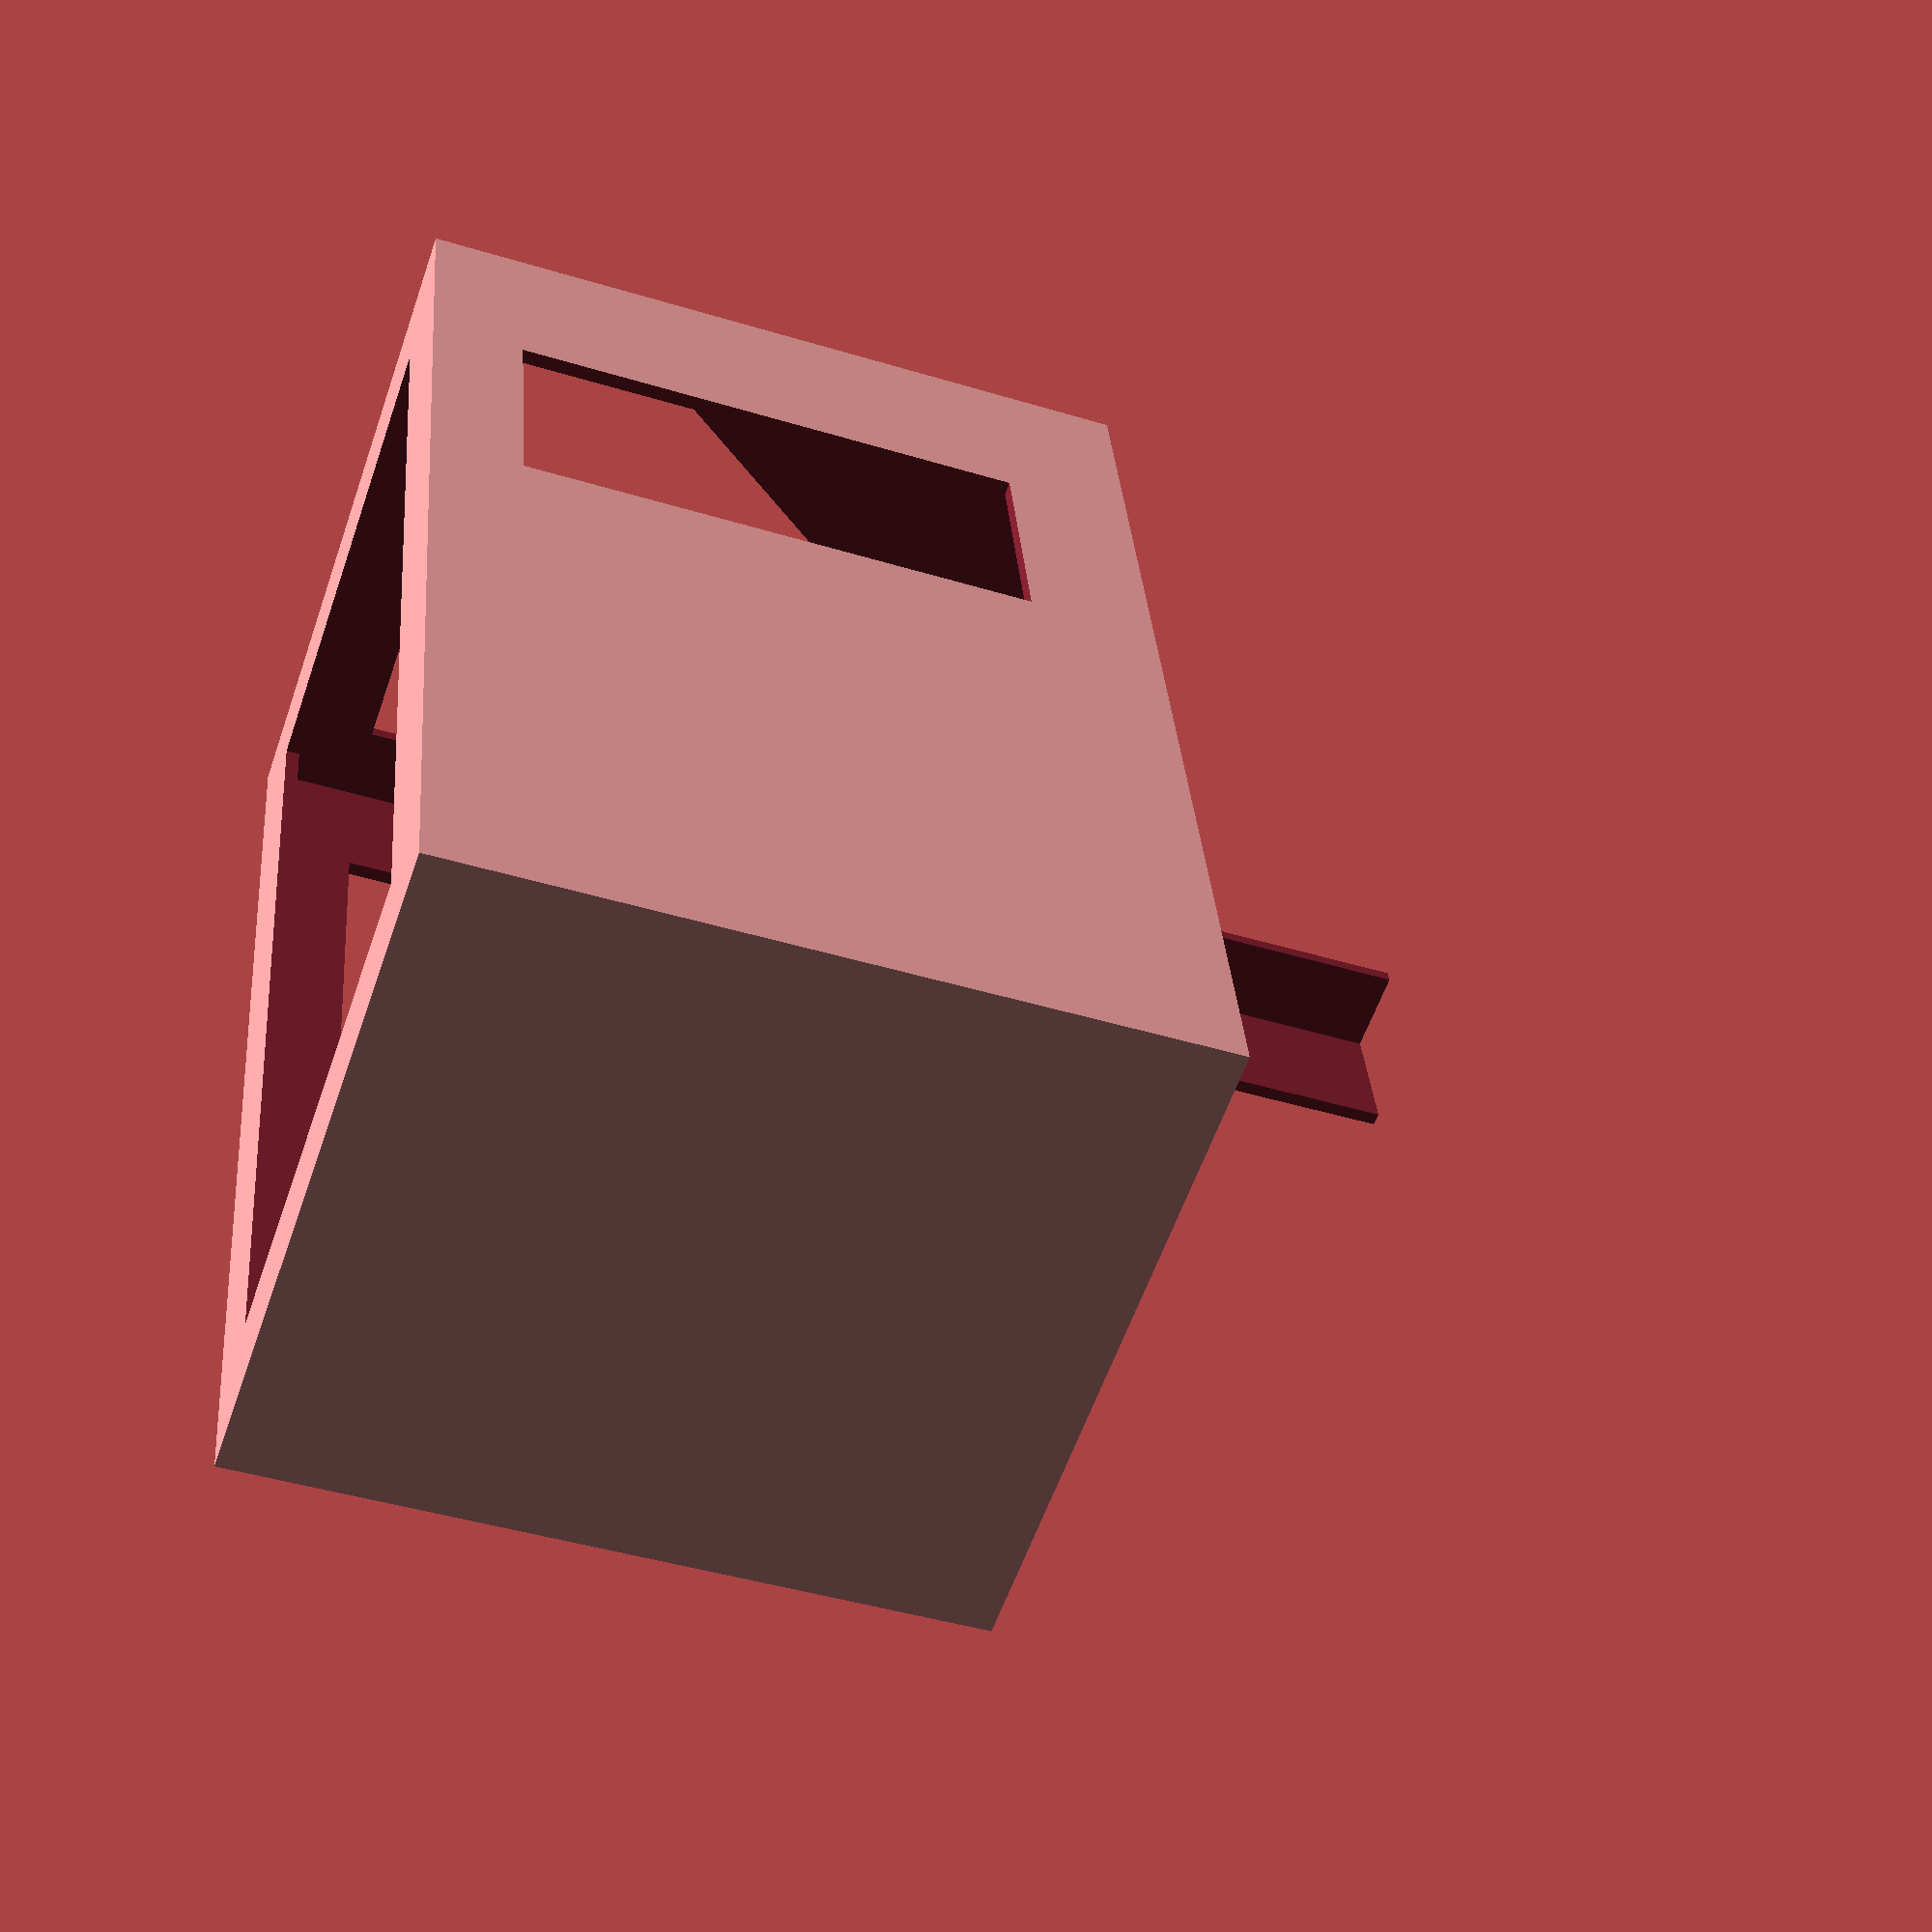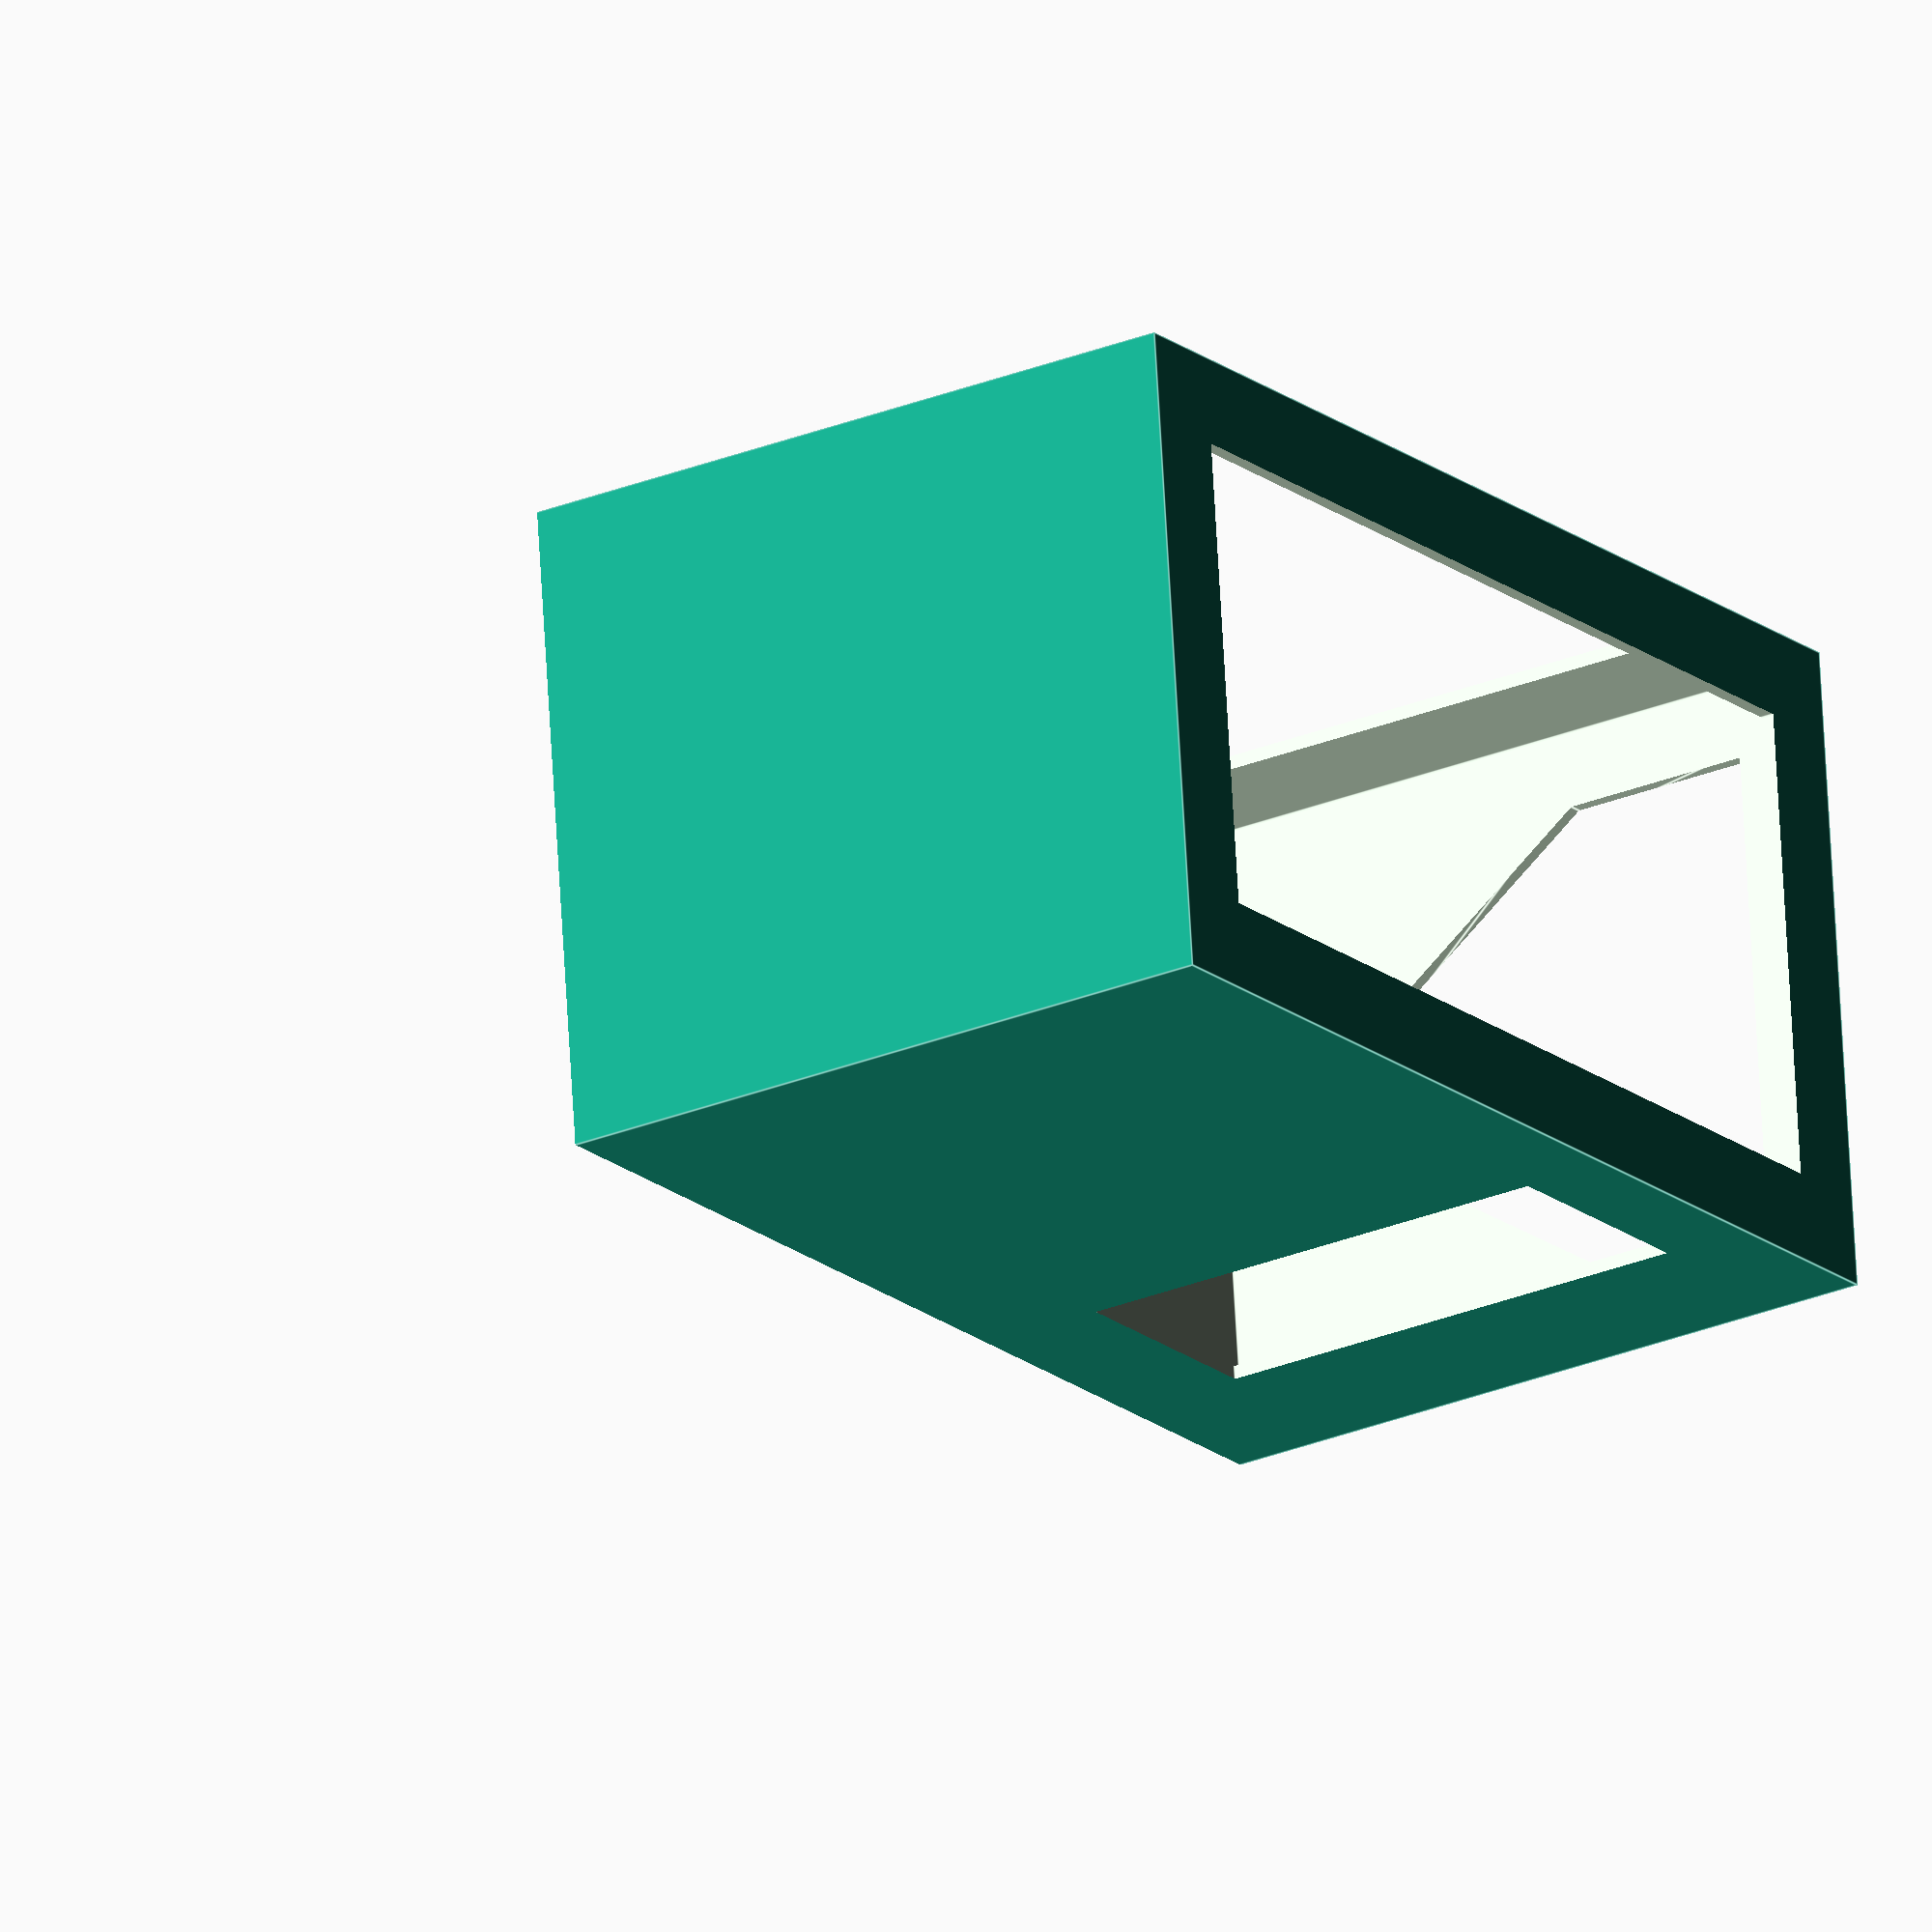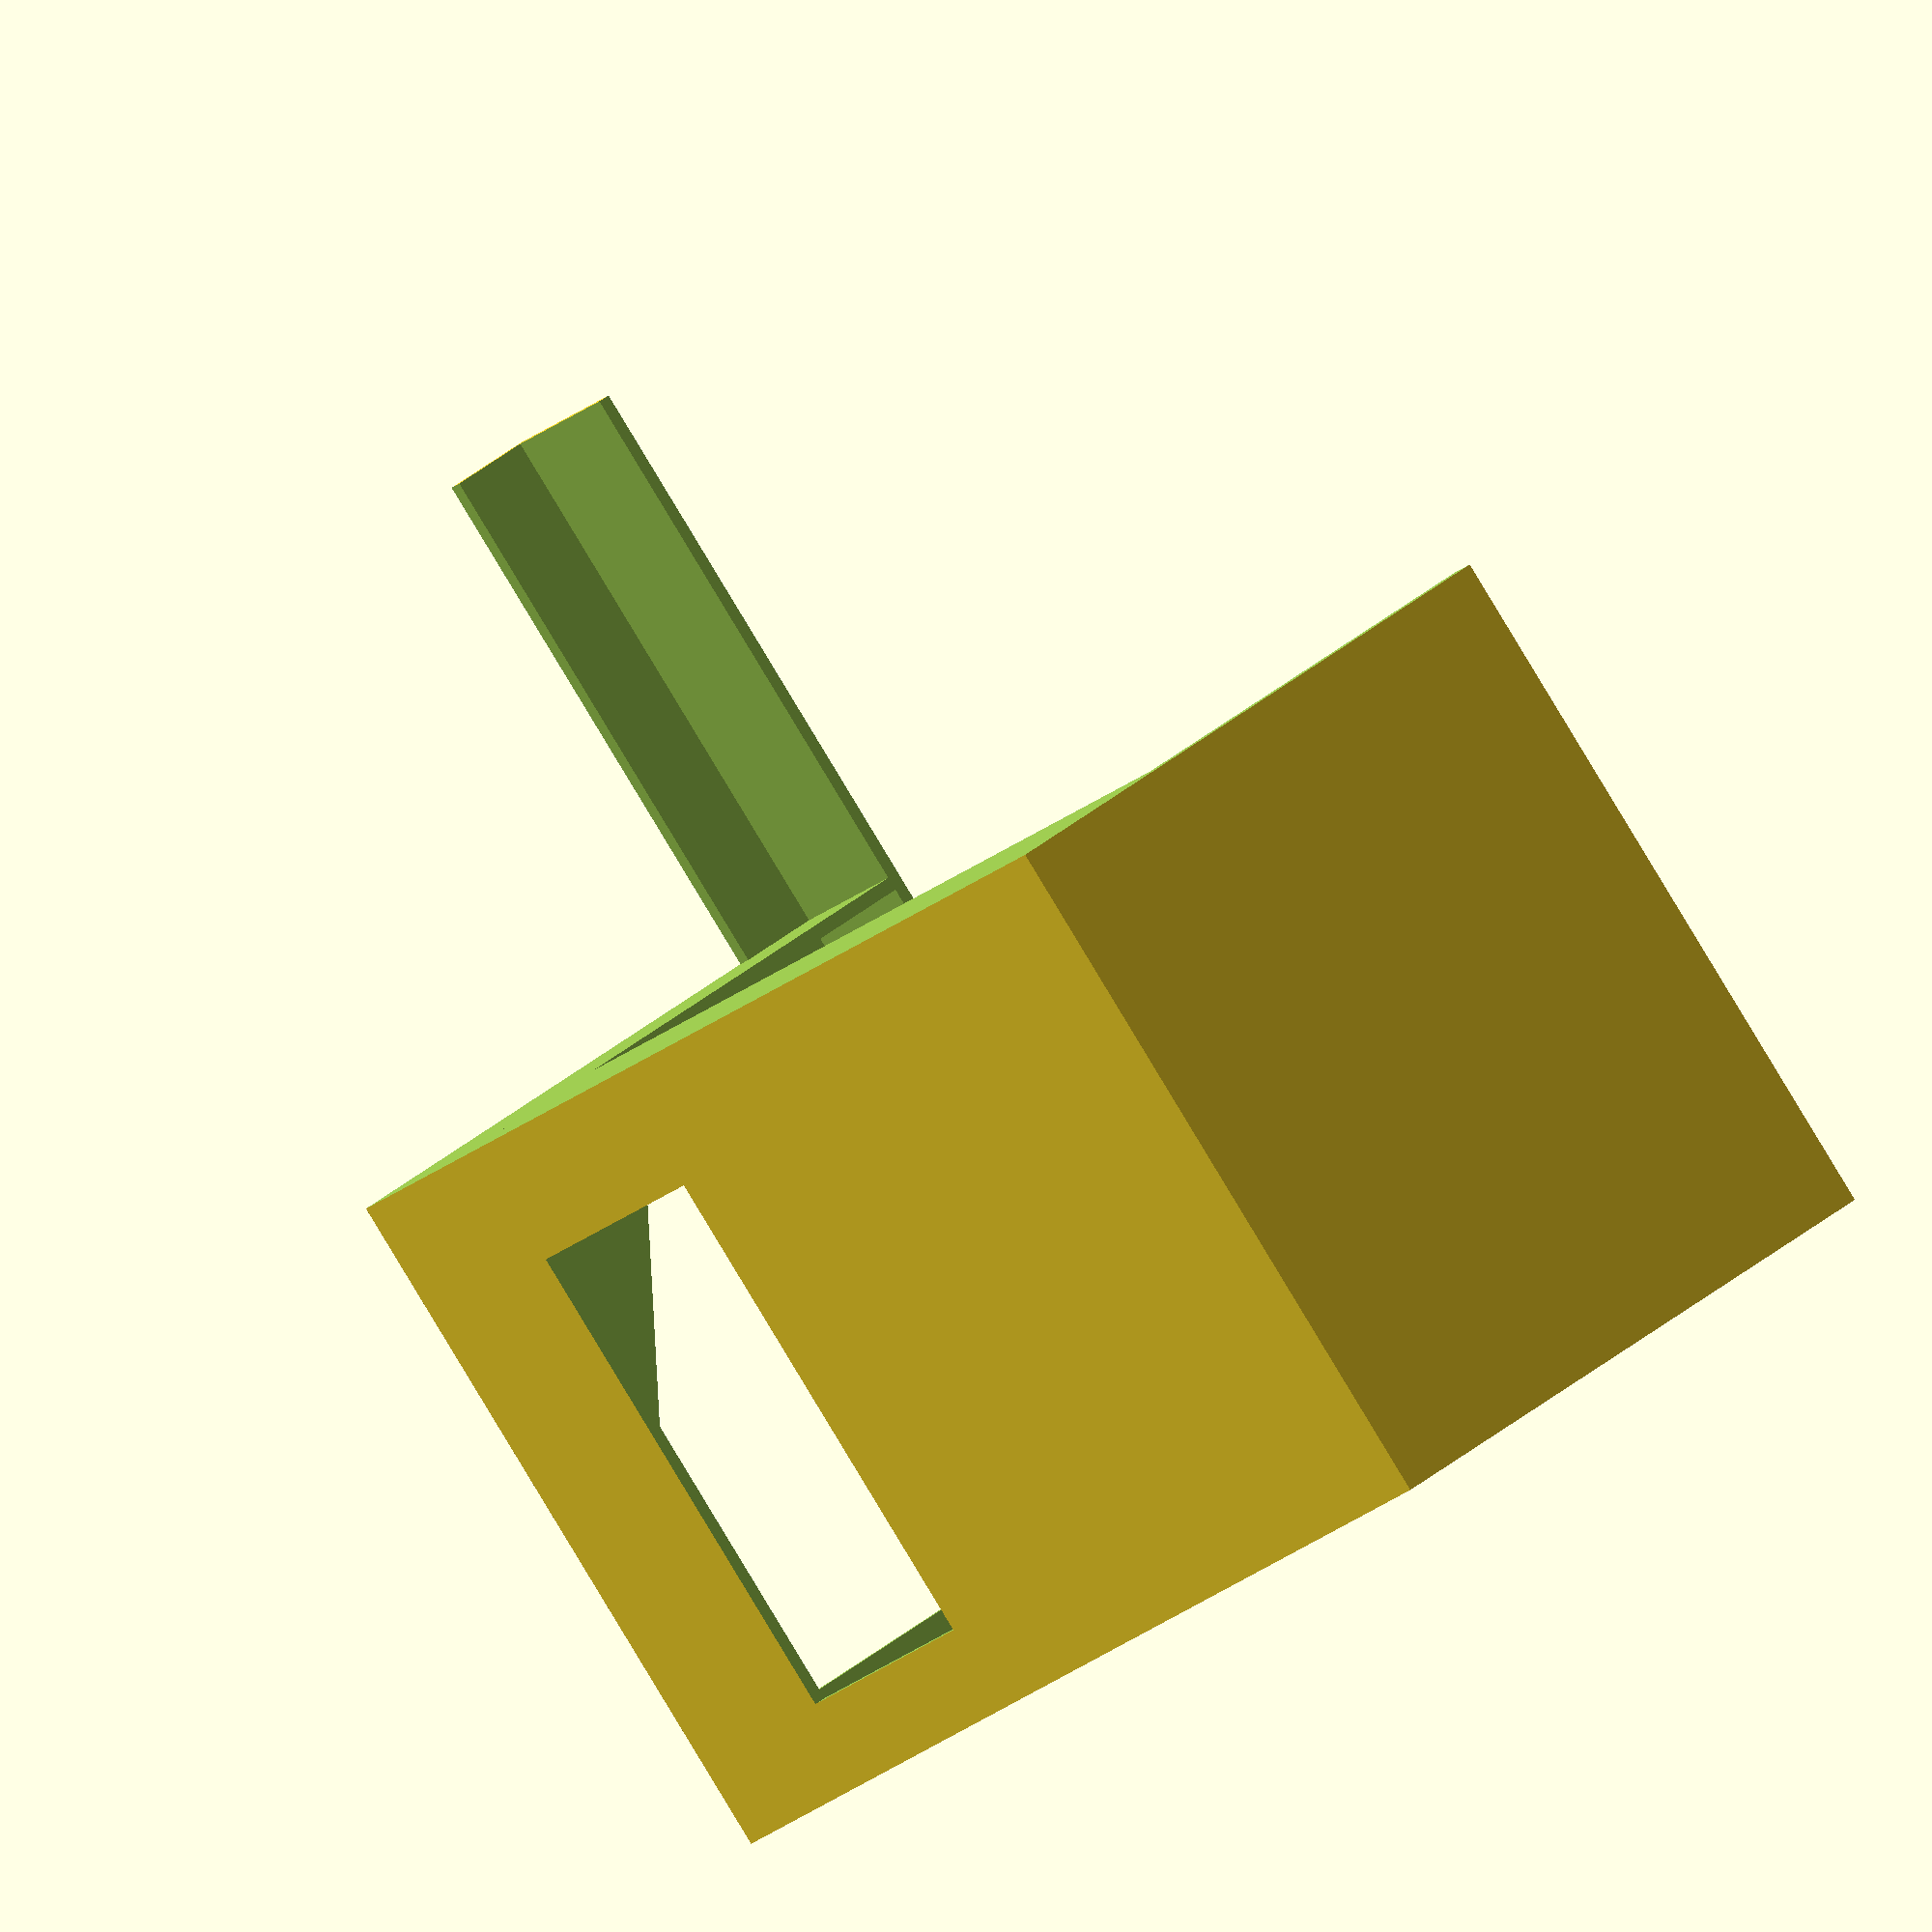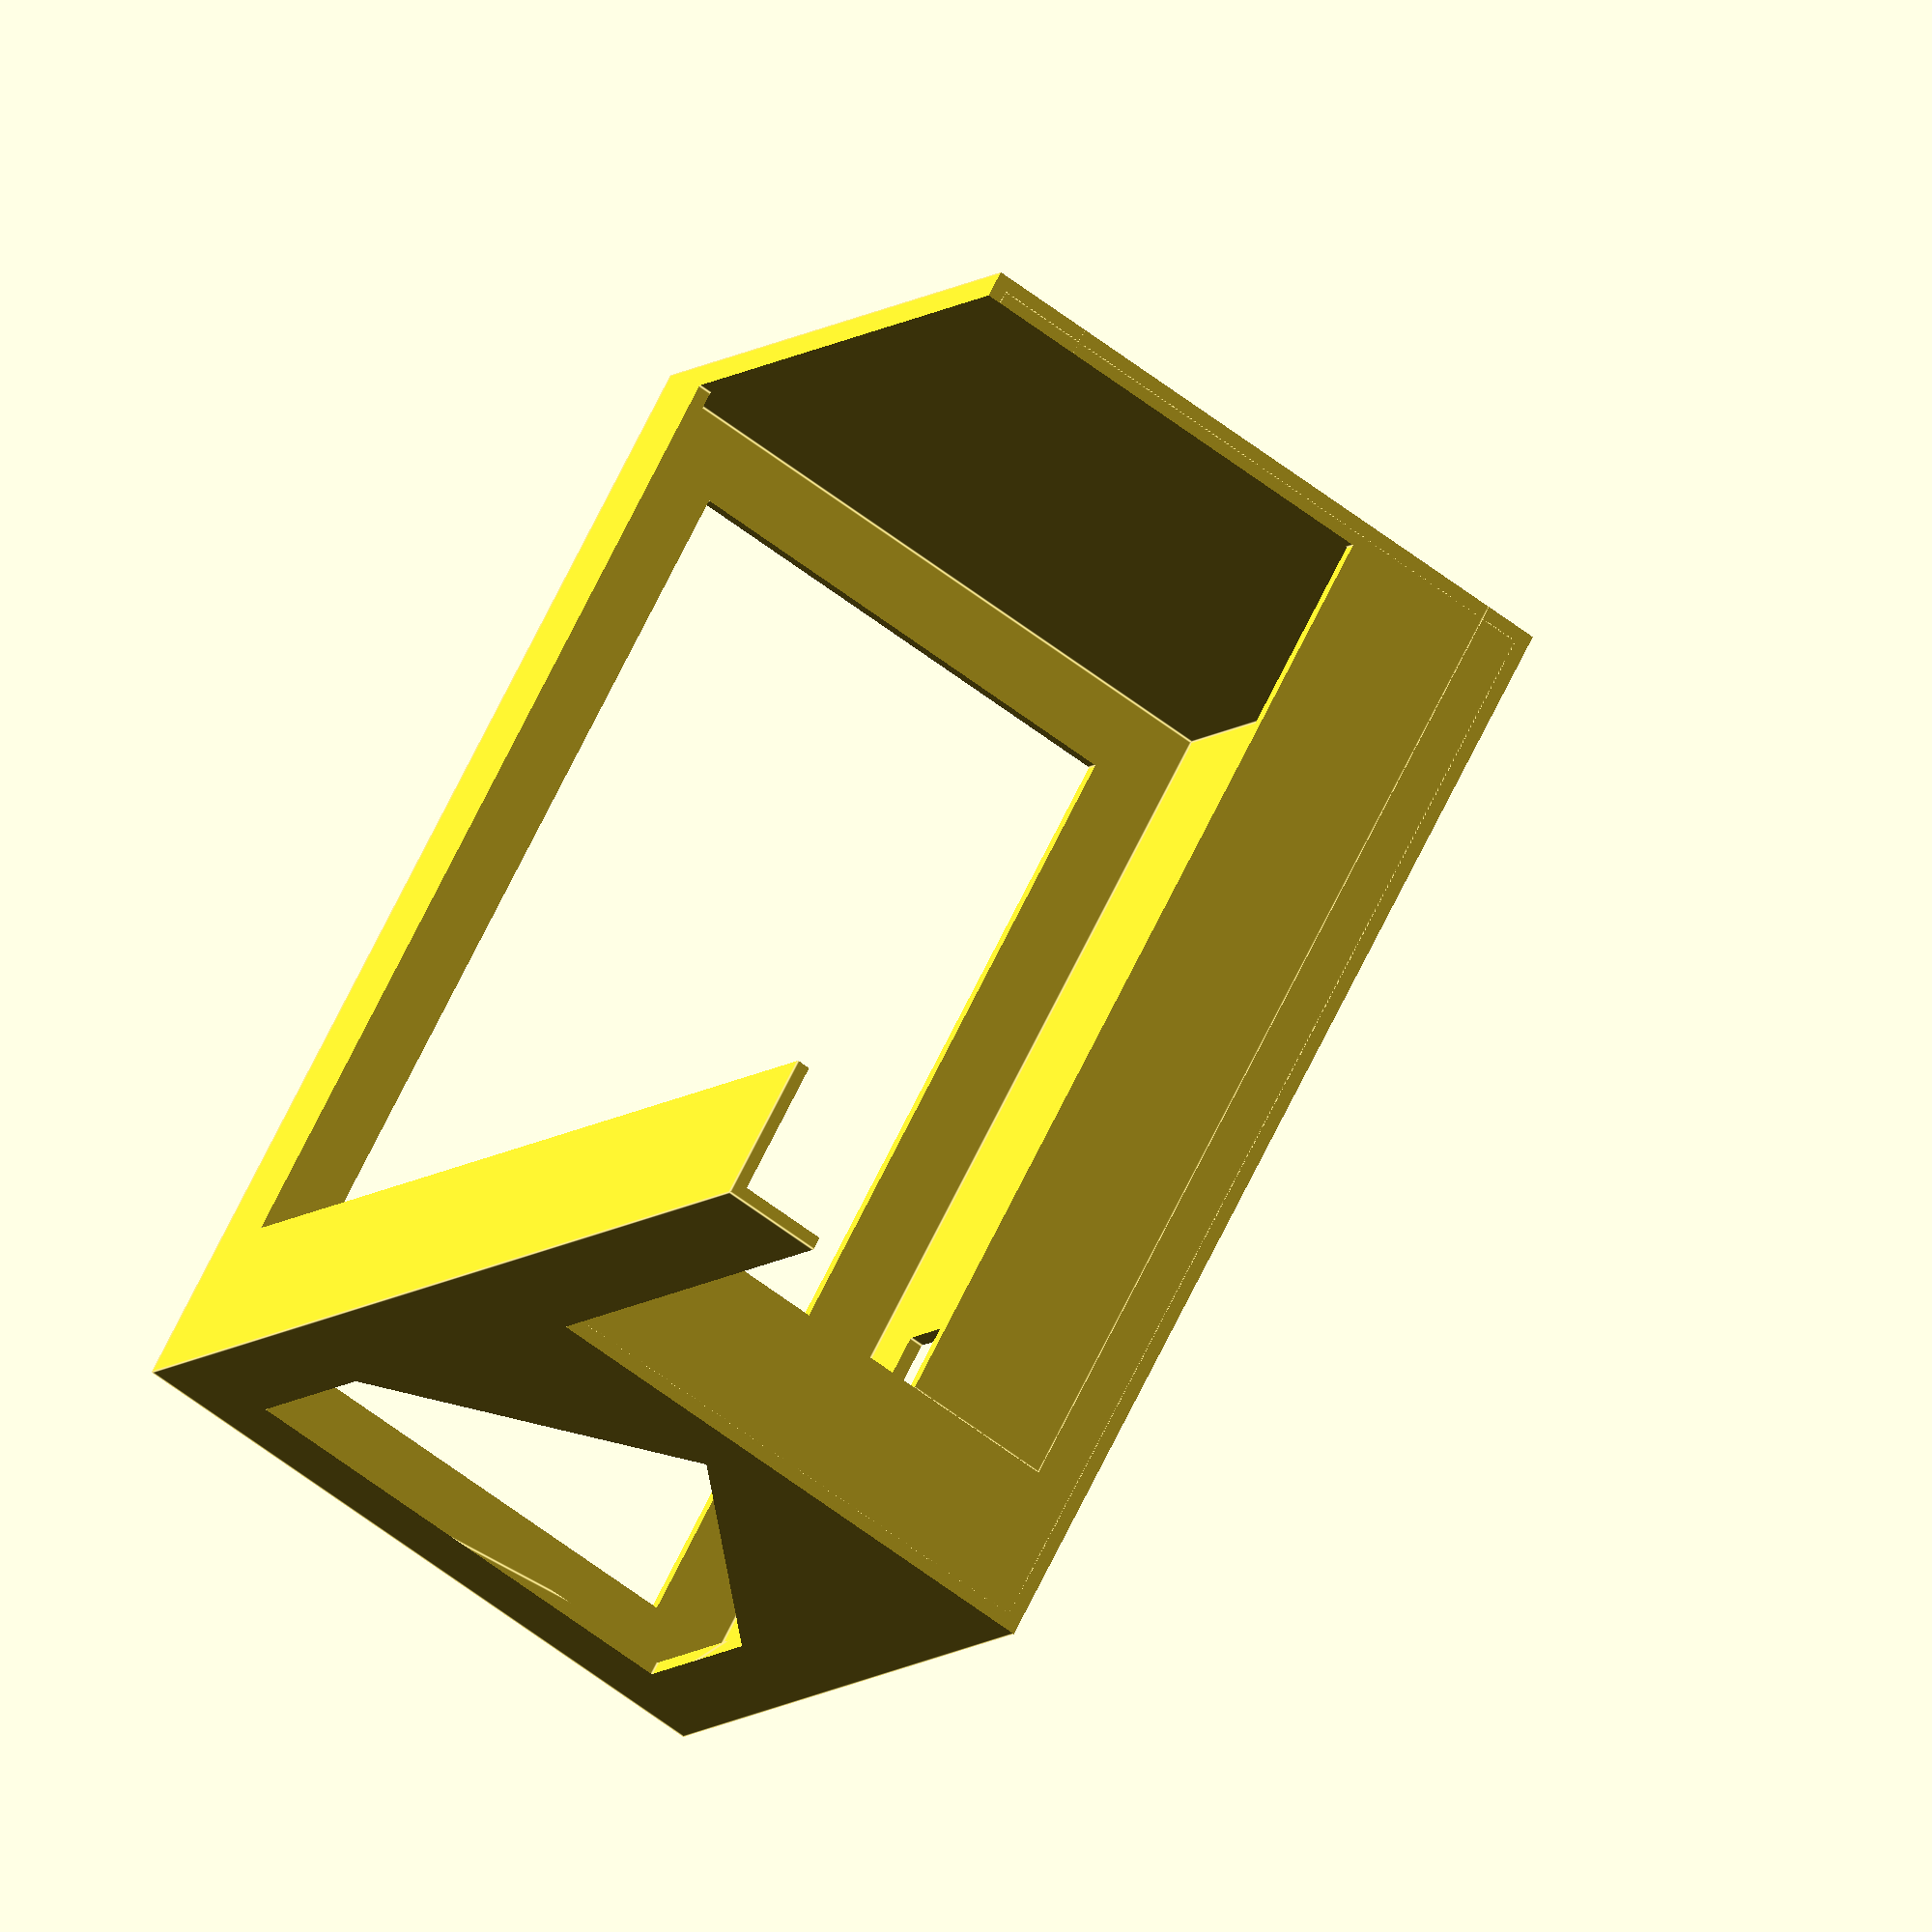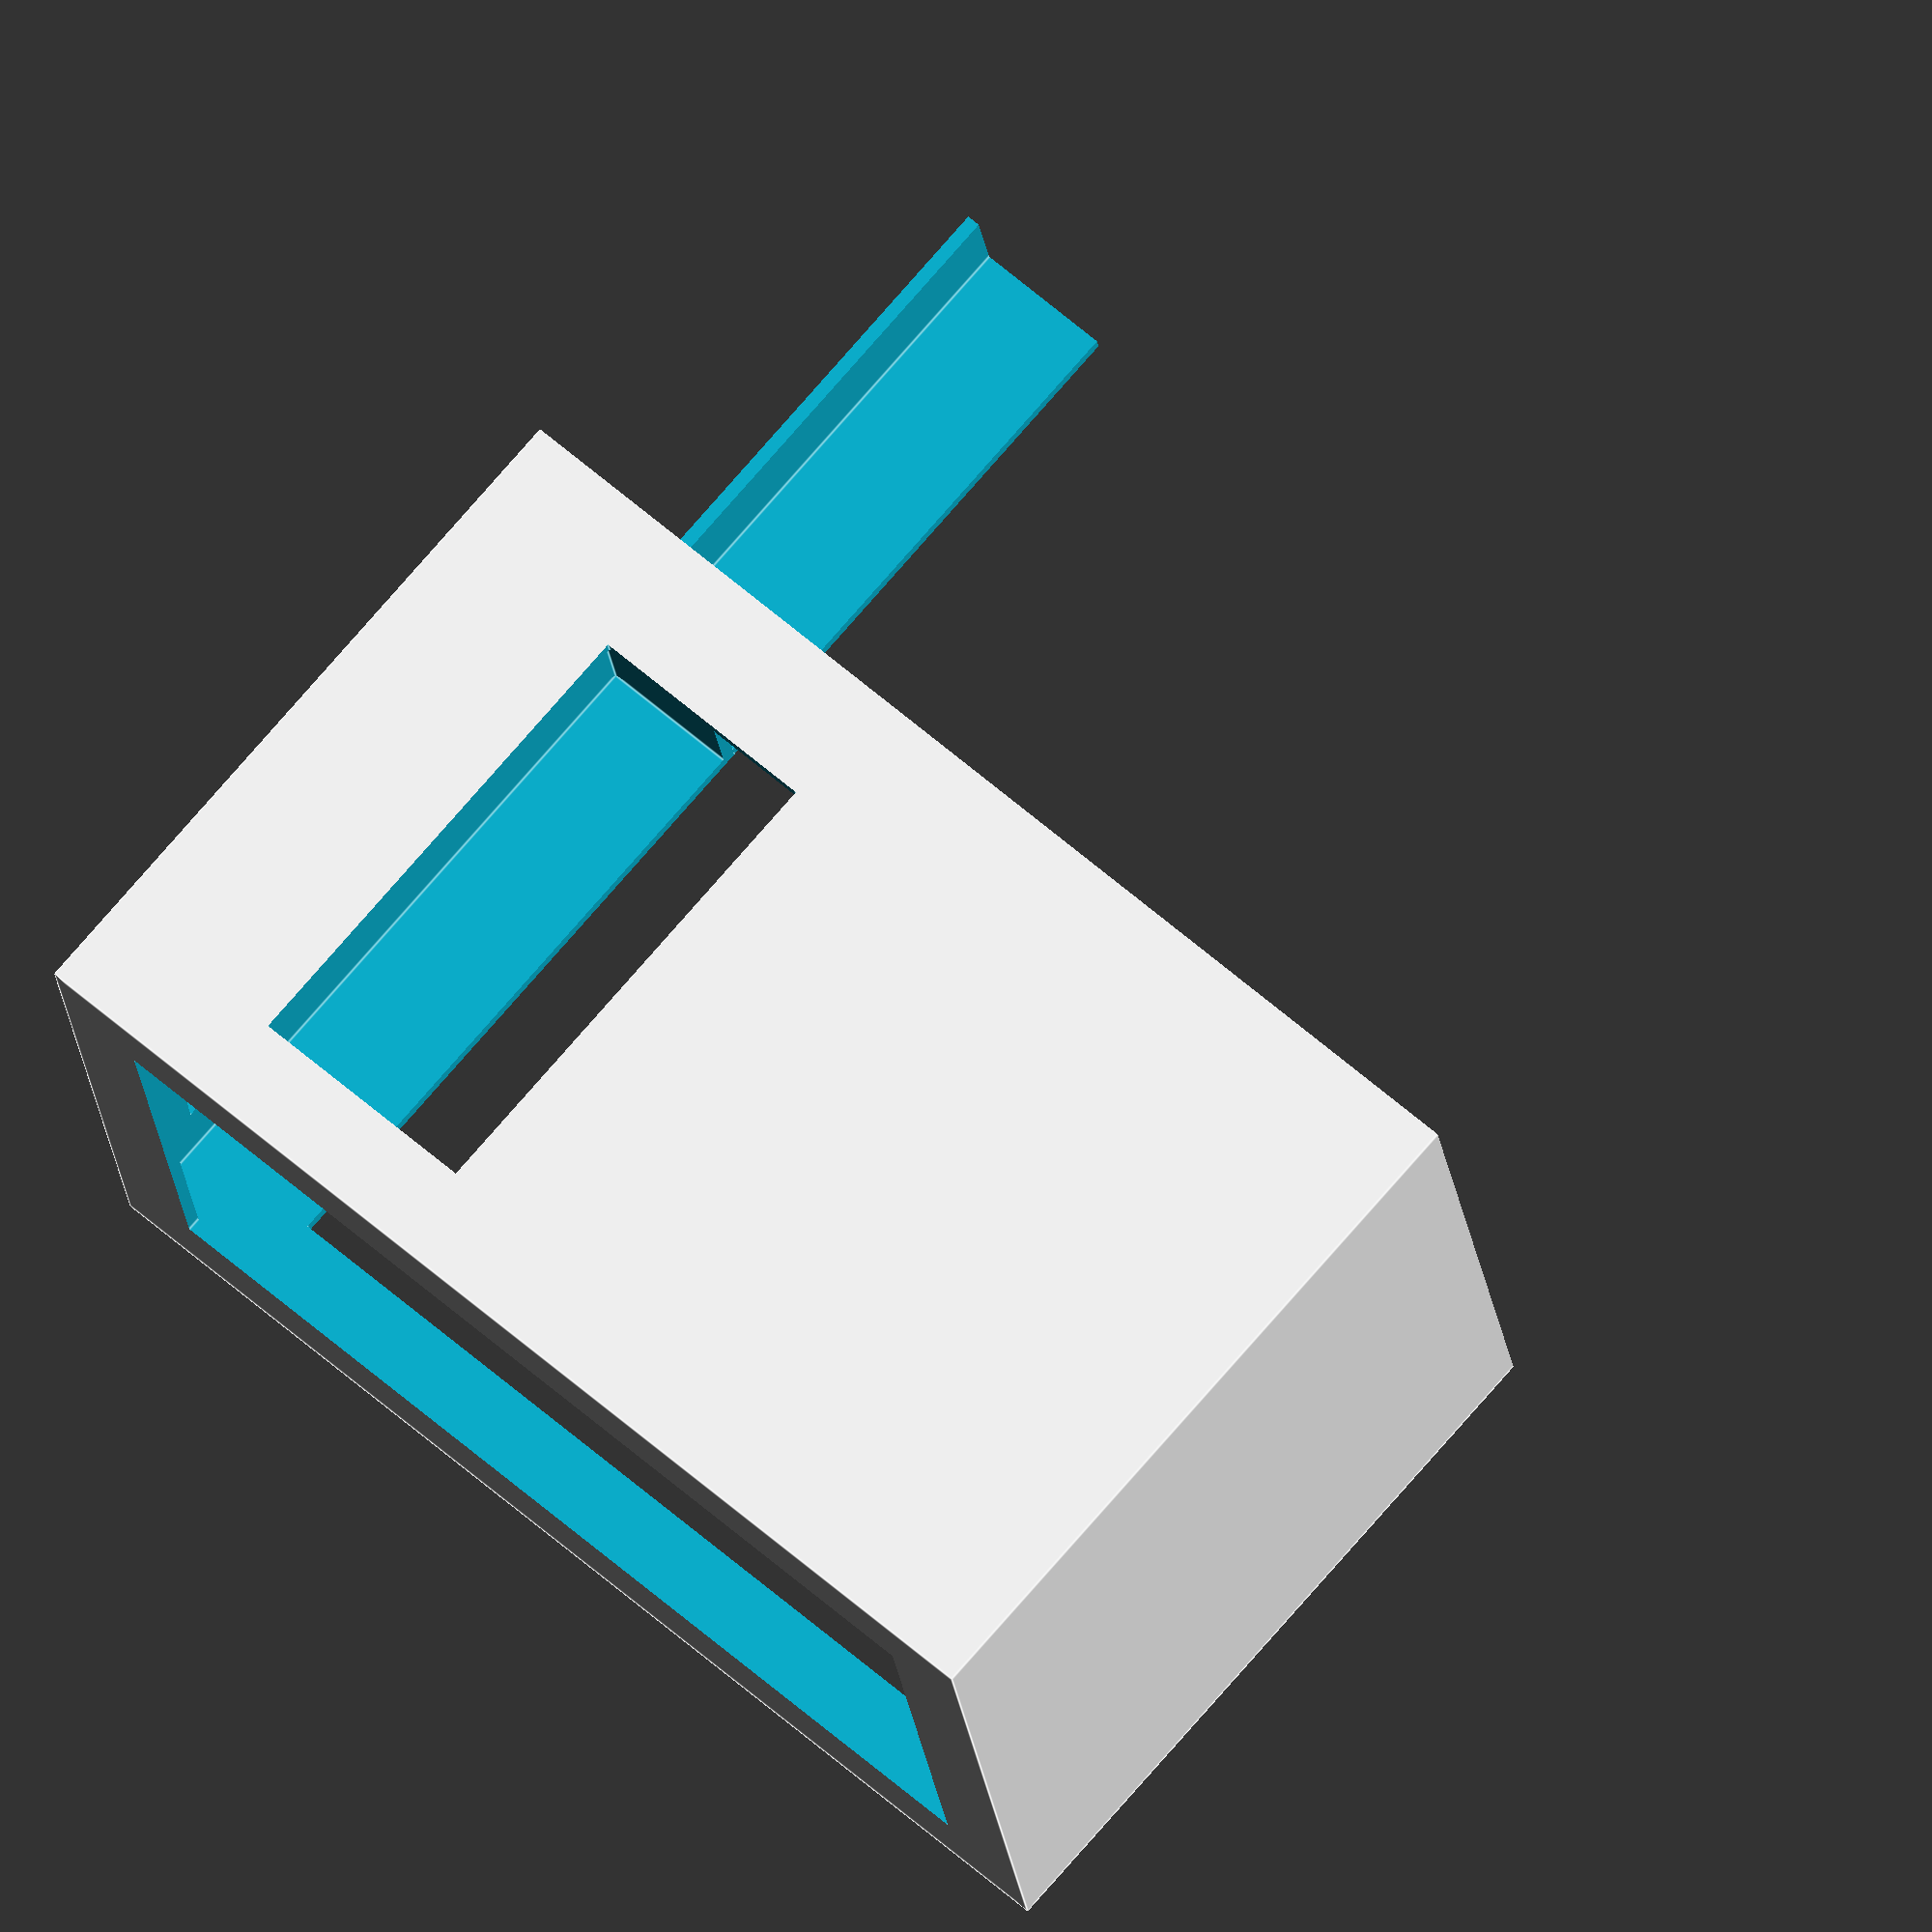
<openscad>
use <MCAD/boxes.scad>
$fa=1;
$fs=0.4;
wall_thickness=1.5;
box_length=129;
box_width=73;
box_height=140;
box_front_height=80;
powersupply_width=50;
powersupply_length=109;
front_rim_width=box_width - powersupply_width;
generic_rim=10;
generic_rim_height=generic_rim;
generic_rim_width=generic_rim;
side_rim_width_left=17;
side_rim_width_right=box_length-powersupply_length-side_rim_width_left;
overhang_angle=50;
h_domku=box_front_height-2*generic_rim_height;
domku_width=box_width-2*generic_rim_width;
h_daszka=h_domku-domku_width/2*tan(90-overhang_angle-0.5);
socket_length=27;
socket_height=56;
socket_offset_x=22; 
socket_offset_z=10;
//roundedBox(size=[129,73,140],radius=1,sidesonly=true);

difference(){
    cube([box_length,box_width, box_height], false); //base cube
    union(){
        // kostka drążąca górna:
        translate([wall_thickness,wall_thickness,box_front_height]){
            cube([
                box_length-2*wall_thickness,
                box_width-2*wall_thickness,
                box_height - box_front_height+3*wall_thickness
            ], false); 
        }
        // kostka drążąca dolna
        translate([wall_thickness,wall_thickness,wall_thickness]){
            cube([box_length-2*wall_thickness,box_width-2*wall_thickness,box_front_height-2*wall_thickness], false); 
        }
        translate([side_rim_width_left,front_rim_width,generic_rim_height]){
            cube([powersupply_length, powersupply_width+2*wall_thickness, box_height], false); // kostka drążąca msce na zasilacz
        }
        translate([-wall_thickness,-wall_thickness,box_front_height]){
            cube([
                box_length+2*wall_thickness,
                box_width-generic_rim_width,
                box_height - box_front_height+3*wall_thickness
            ], false); // kostka drążąca górna odsłaniająca front
        }
        // skosic prawy słupek
        translate([side_rim_width_left,4*wall_thickness,box_front_height]){
            cube([
                box_length,
                box_width,
                box_height - box_front_height+3*wall_thickness
            ], false); // kostka drążąca górna
        }        
        // dziura w podłodze:
        translate([generic_rim,generic_rim_width,-2*wall_thickness]){
            cube([box_length-2*generic_rim, box_width-2*generic_rim_width, box_height - box_front_height - 2*wall_thickness], false);
        }
        // dziura domkowa w lewej sciance:
        translate([-2*wall_thickness,generic_rim_width,generic_rim_height]){
            rotate([90,0,90])
            linear_extrude(height = 4*wall_thickness, center = false, convexity = 10, twist = 0)
            polygon(points=[[0,0],[domku_width,0],[domku_width,h_domku-h_daszka],[domku_width/2,h_domku], [0,h_domku-h_daszka]]);
        }
        // dziura na gniazdo zasilania 
        translate([socket_offset_x,-wall_thickness,socket_offset_z]){
            cube([socket_length,4*wall_thickness,socket_height], false); 
        }

    }
}

/*difference() {
    cube(30, center=true);
    sphere(20);
}
translate([0, 0, 30]) {
    cylinder(h=40, r=10);
}
#box(3,4,5);
*/
</openscad>
<views>
elev=223.7 azim=283.6 roll=289.7 proj=p view=solid
elev=205.7 azim=185.8 roll=56.1 proj=o view=edges
elev=87.2 azim=50.0 roll=31.2 proj=o view=wireframe
elev=188.9 azim=118.9 roll=206.4 proj=o view=edges
elev=104.6 azim=8.5 roll=319.2 proj=o view=edges
</views>
